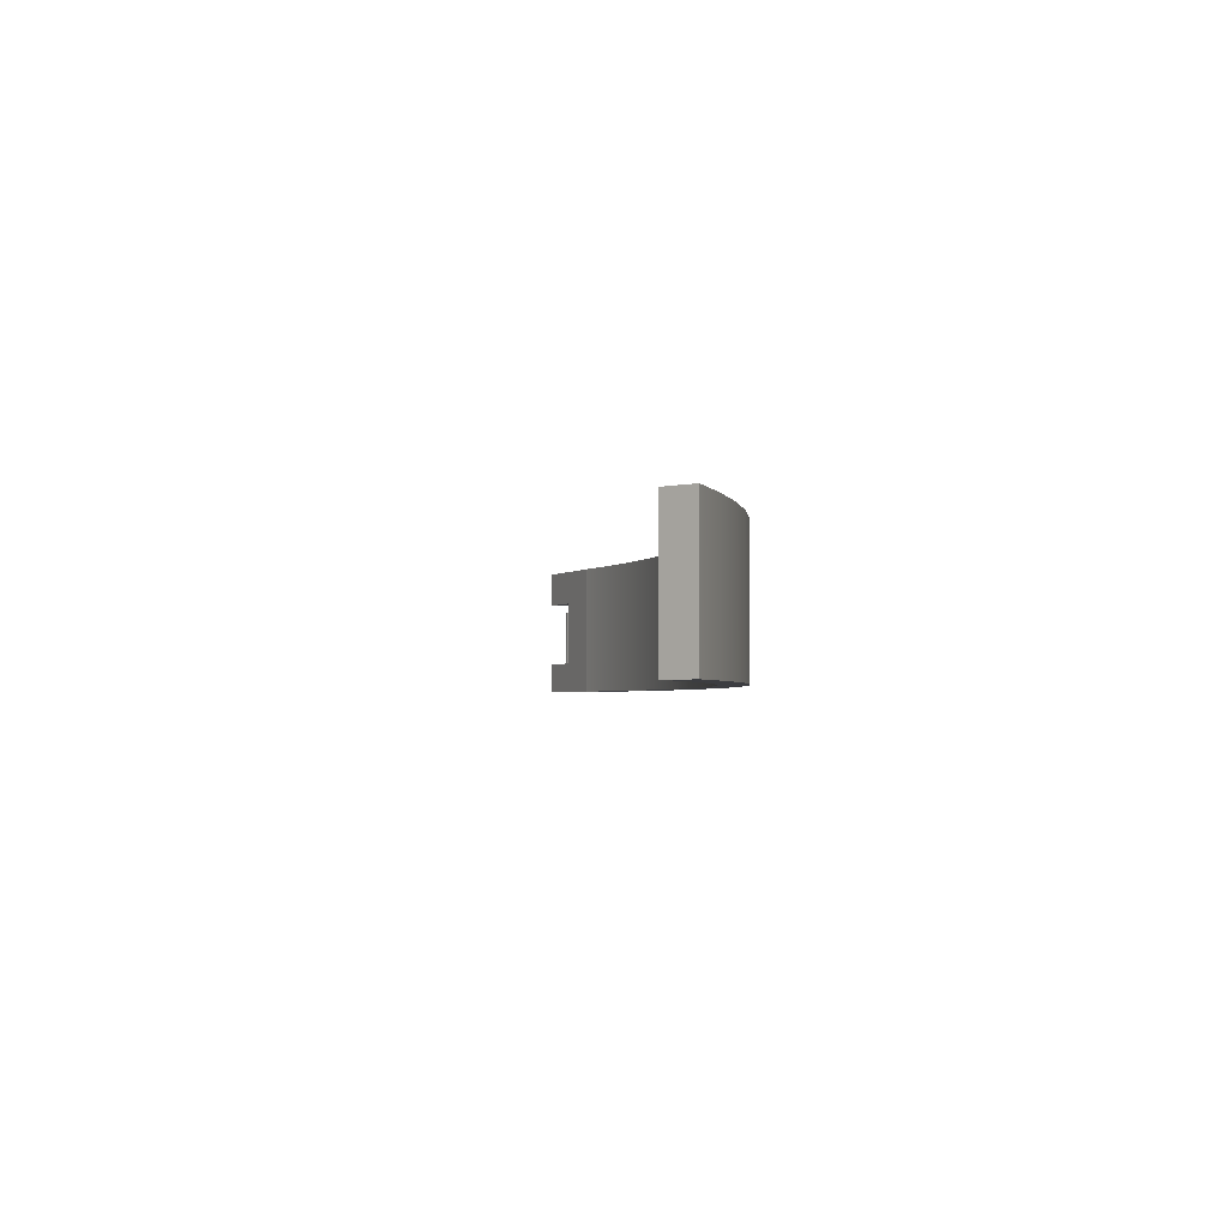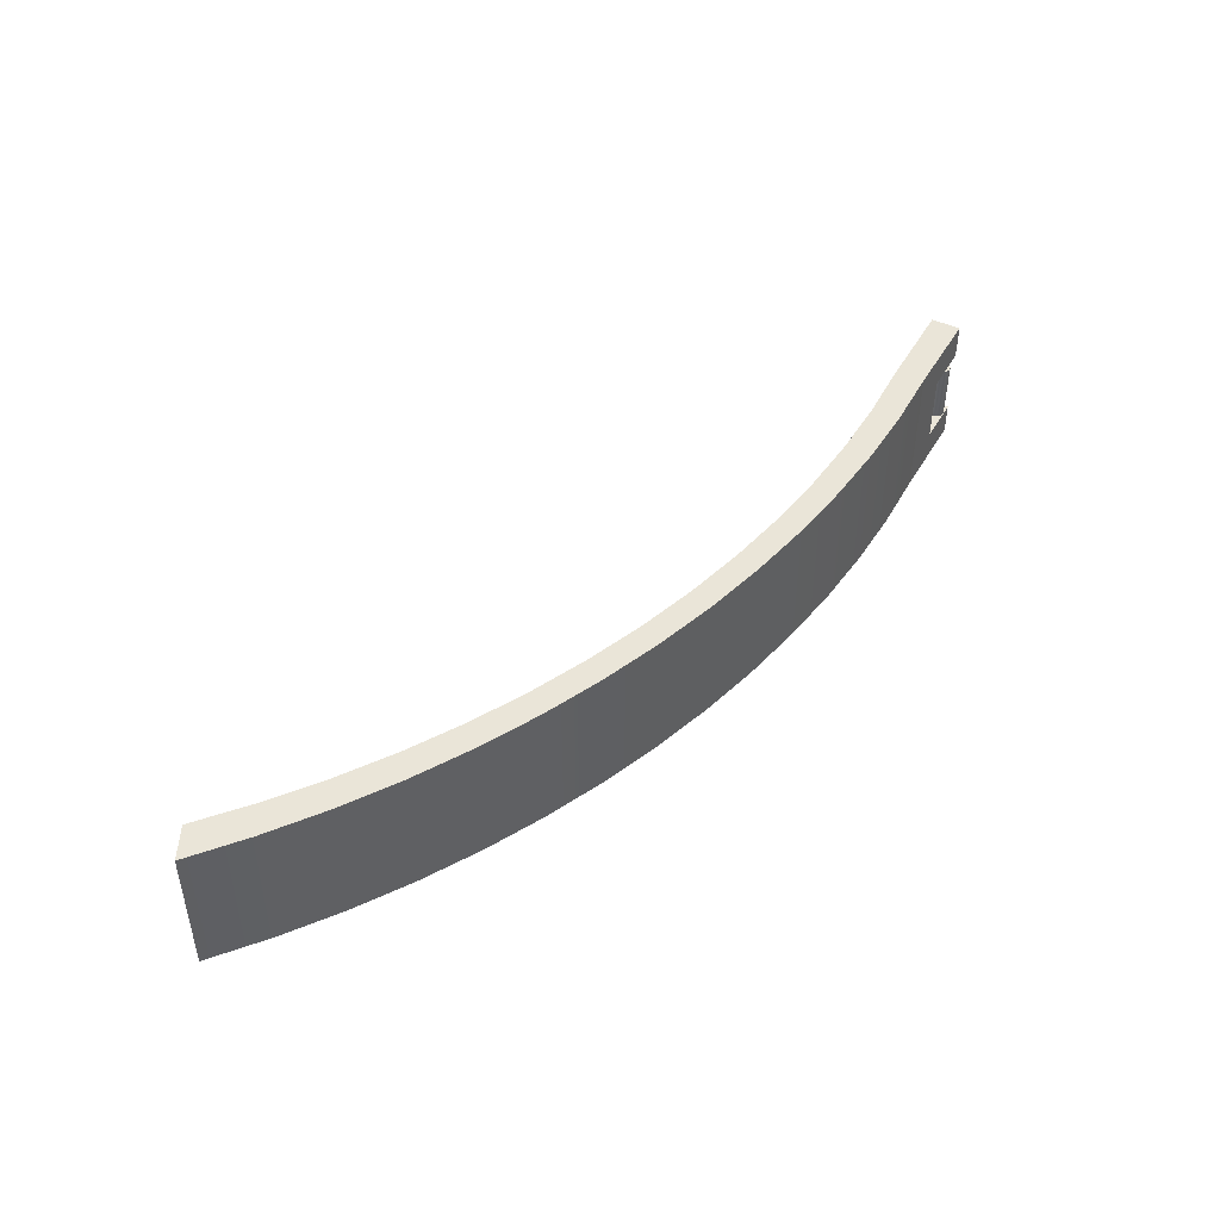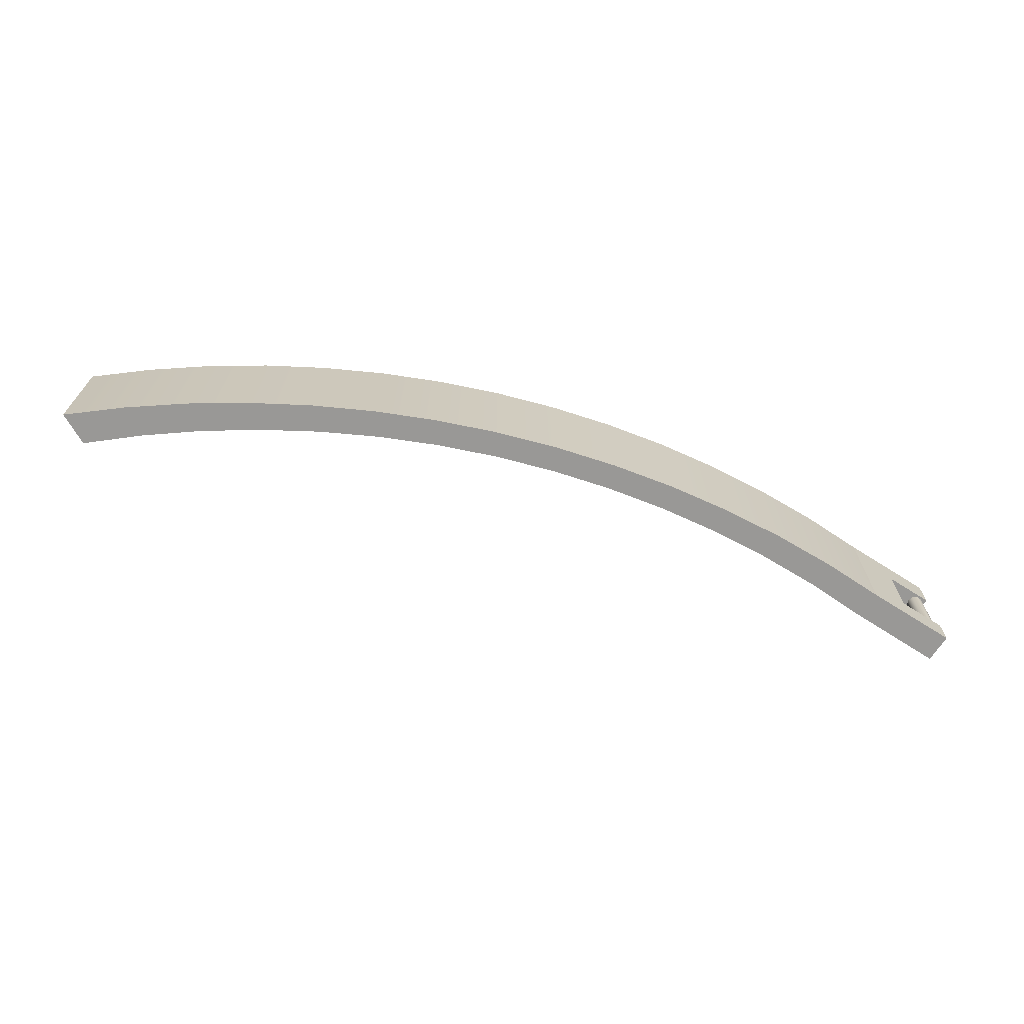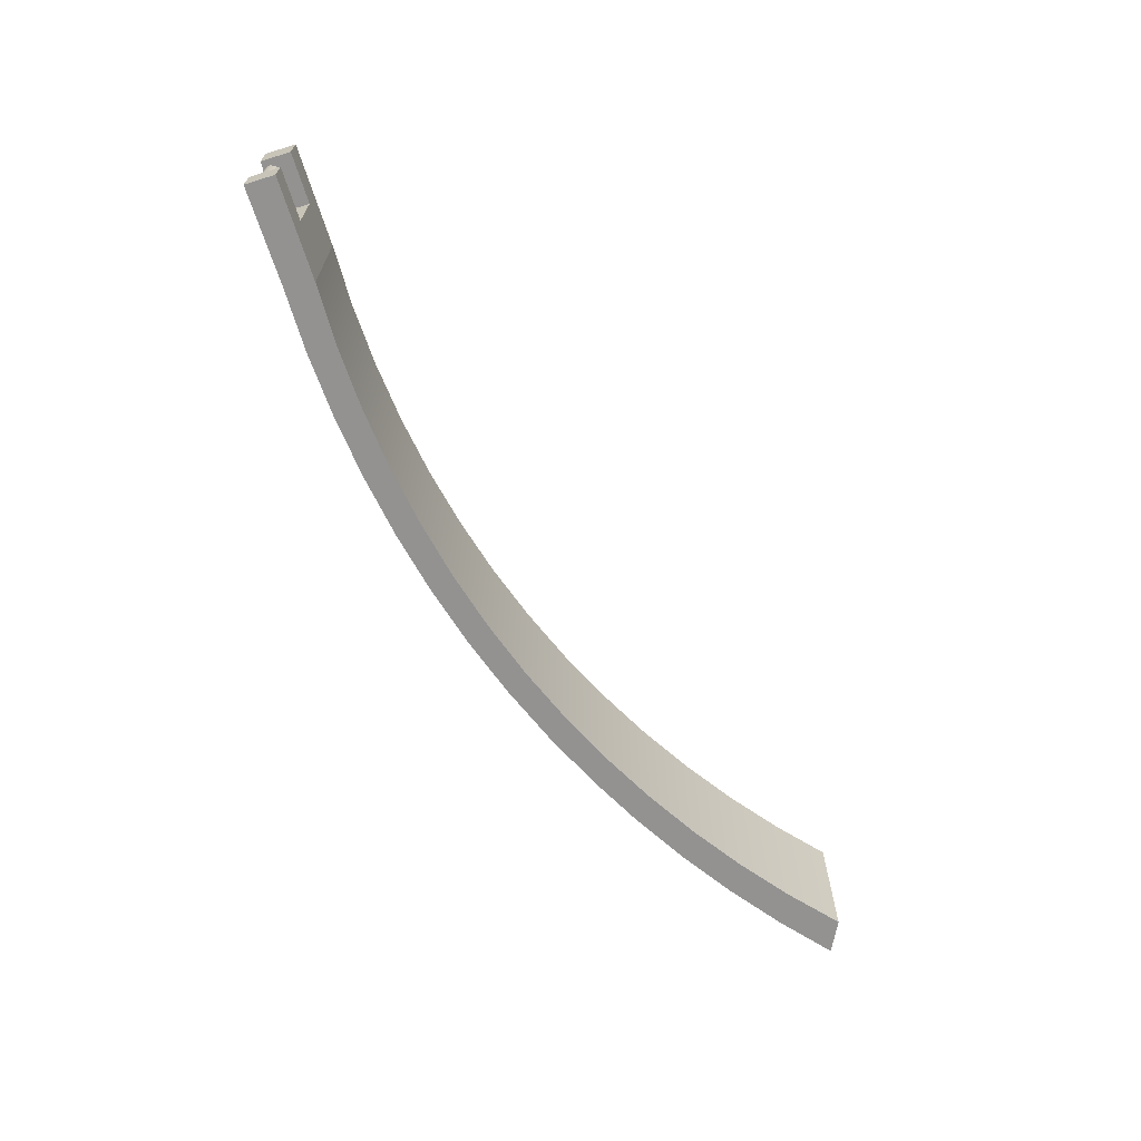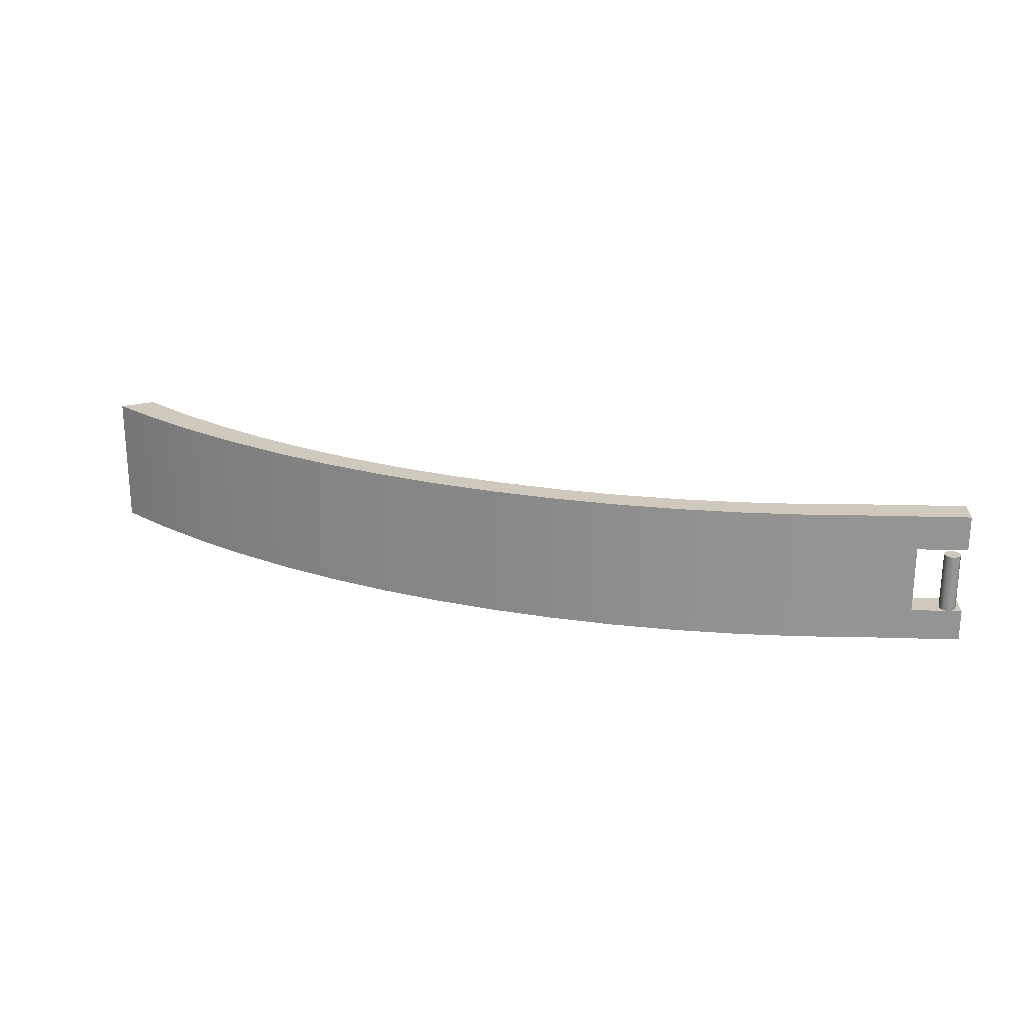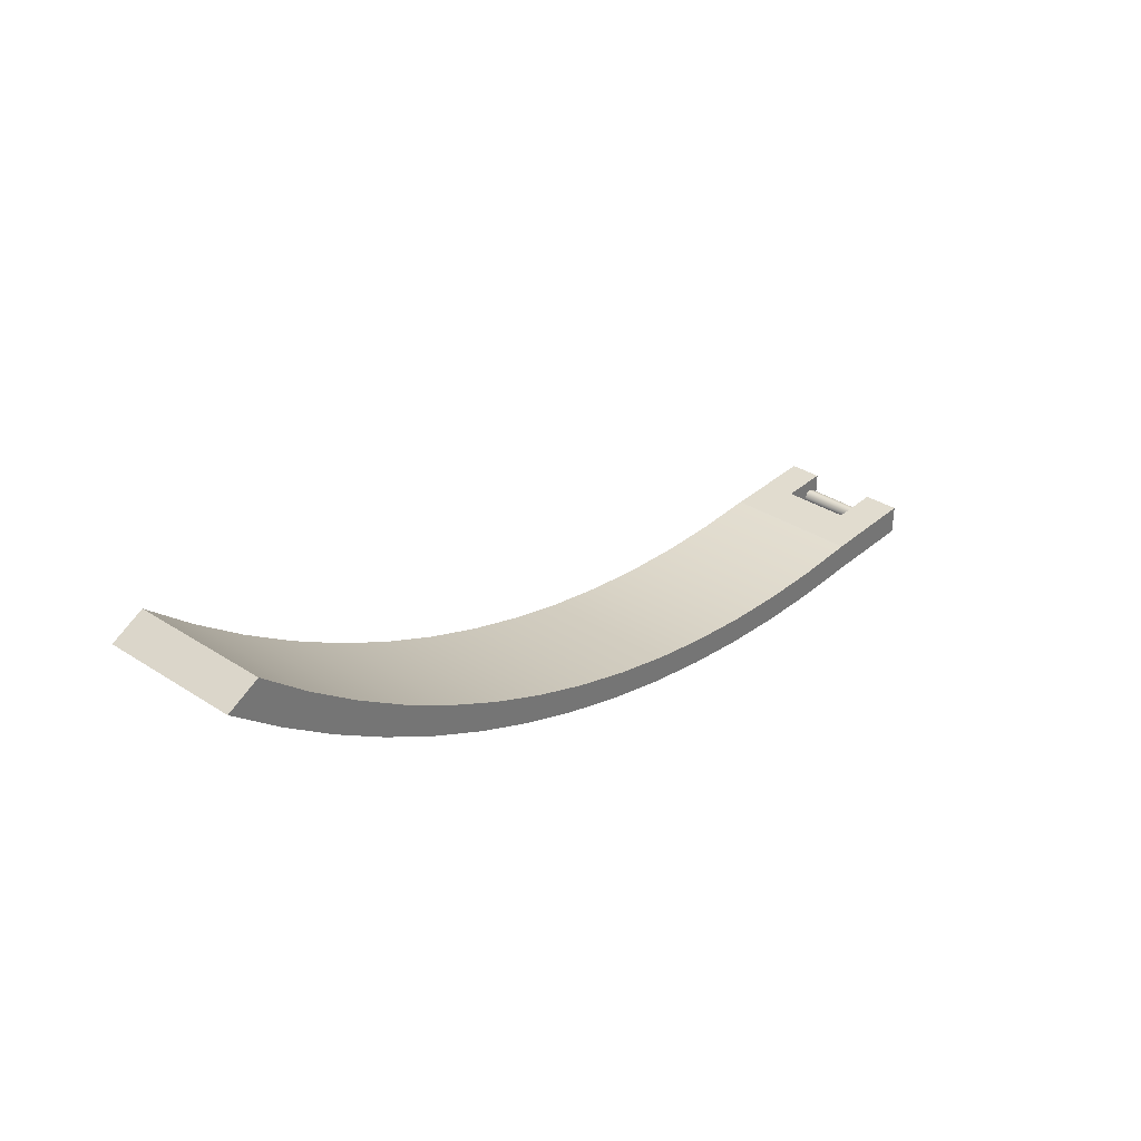
<metadata>
{"format":"obj","ext":"obj","renderer":"f3d","projection":"perspective","resolution":1024,"background":"white","views":[{"elev":-2.7,"azim":-113.7,"up":"+Z"},{"elev":45.2,"azim":-62.0,"up":"+Z"},{"elev":-68.6,"azim":-32.9,"up":"+Z"},{"elev":-66.5,"azim":107.2,"up":"+Z"},{"elev":22.5,"azim":2.7,"up":"+Z"},{"elev":34.3,"azim":-49.0,"up":"+Y"}]}
</metadata>
<code>
v 5.945 1.601 1.079
v 5.926 1.542 1.079
v 5.876 1.506 1.079
v 5.814 1.506 1.079
v 5.764 1.542 1.079
v 5.745 1.601 1.079
v 5.764 1.66 1.079
v 5.814 1.696 1.079
v 5.876 1.696 1.079
v 5.926 1.66 1.079
v 5.844 1.501 0.3787
v 5.903 1.52 0.3787
v 5.94 1.57 0.3787
v 5.94 1.631 0.3787
v 5.904 1.682 0.3787
v 5.845 1.701 0.3787
v 5.787 1.682 0.3787
v 5.75 1.633 0.3787
v 5.749 1.571 0.3787
v 5.785 1.521 0.3787
v 5.94 1.57 0.3787
v 5.945 1.601 1.079
v 5.945 1.601 1.079
v 5.926 1.66 1.079
v 5.876 1.696 1.079
v 5.814 1.696 1.079
v 5.764 1.66 1.079
v 5.745 1.601 1.079
v 5.764 1.542 1.079
v 5.814 1.506 1.079
v 5.876 1.506 1.079
v 5.926 1.542 1.079
v 5.844 1.501 0.3787
v 6 1.5 0.3787
v 6 1.854 0.3787
v 5.403 1.854 0.3787
v 5.403 1.504 0.3787
v 5.844 1.501 0.3787
v 5.785 1.521 0.3787
v 5.749 1.571 0.3787
v 5.75 1.633 0.3787
v 5.787 1.682 0.3787
v 5.845 1.701 0.3787
v 5.904 1.682 0.3787
v 5.94 1.631 0.3787
v 5.94 1.57 0.3787
v 5.903 1.52 0.3787
v 5.403 1.504 1.178
v 5.403 1.504 0.3787
v 5.403 1.854 0.3787
v 5.403 1.854 1.178
v 6 1.5 1.178
v 5.403 1.504 1.178
v 5.403 1.854 1.178
v 6 1.854 1.178
v 6 1.854 1.178
v 5.403 1.854 1.178
v 5.403 1.854 0.3787
v 6 1.854 0.3787
v 6 1.854 0
v 4.805 1.854 0
v 4.805 1.854 1.6
v 6 1.854 1.6
v 6 1.854 0.3787
v 6 1.5 0.3787
v 6 1.5 0
v 6 1.854 0
v 4.805 1.854 0
v 4.072 1.832 0
v 3.339 1.852 0
v 2.609 1.914 0
v 1.883 2.017 0
v 1.163 2.162 0
v 0.4539 2.347 0
v -0.244 2.572 0
v -0.9279 2.837 0
v -1.596 3.14 0
v -2.245 3.48 0
v -2.874 3.858 0
v -3.48 4.27 0
v -4.062 4.716 0
v -4.618 5.195 0
v -4.618 5.195 1.6
v -4.062 4.716 1.6
v -3.48 4.27 1.6
v -2.874 3.858 1.6
v -2.245 3.48 1.6
v -1.596 3.14 1.6
v -0.9279 2.837 1.6
v -0.244 2.572 1.6
v 0.4539 2.347 1.6
v 1.163 2.162 1.6
v 1.883 2.017 1.6
v 2.609 1.914 1.6
v 3.339 1.852 1.6
v 4.072 1.832 1.6
v 4.805 1.854 1.6
v 6 1.5 1.178
v 6 1.854 1.178
v 6 1.854 1.6
v 6 1.5 1.6
v 5.403 1.504 1.178
v 6 1.5 1.178
v 6 1.5 1.6
v 4.868 1.508 1.6
v 4.868 1.508 0
v 6 1.5 0
v 6 1.5 0.3787
v 5.844 1.501 0.3787
v 5.403 1.504 0.3787
v -5 5 0
v -4.412 4.509 0
v -3.797 4.051 0
v -3.159 3.628 0
v -2.498 3.239 0
v -1.818 2.888 0
v -1.119 2.574 0
v -0.4037 2.299 0
v 0.3252 2.063 0
v 1.066 1.867 0
v 1.816 1.713 0
v 2.574 1.599 0
v 3.337 1.527 0
v 4.102 1.496 0
v 4.868 1.508 0
v 4.868 1.508 1.6
v 4.102 1.496 1.6
v 3.337 1.527 1.6
v 2.574 1.599 1.6
v 1.816 1.713 1.6
v 1.066 1.867 1.6
v 0.3252 2.063 1.6
v -0.4037 2.299 1.6
v -1.119 2.574 1.6
v -1.818 2.888 1.6
v -2.498 3.239 1.6
v -3.159 3.628 1.6
v -3.797 4.051 1.6
v -4.412 4.509 1.6
v -5 5 1.6
v -4.618 5.195 0
v -5 5 0
v -5 5 1.6
v -4.618 5.195 1.6
v -4.618 5.195 1.6
v -5 5 1.6
v -4.412 4.509 1.6
v -3.797 4.051 1.6
v -3.159 3.628 1.6
v -2.498 3.239 1.6
v -1.818 2.888 1.6
v -1.119 2.574 1.6
v -0.4037 2.299 1.6
v 0.3252 2.063 1.6
v 1.066 1.867 1.6
v 1.816 1.713 1.6
v 2.574 1.599 1.6
v 3.337 1.527 1.6
v 4.102 1.496 1.6
v 4.868 1.508 1.6
v 6 1.5 1.6
v 6 1.854 1.6
v 4.805 1.854 1.6
v 4.072 1.832 1.6
v 3.339 1.852 1.6
v 2.609 1.914 1.6
v 1.883 2.017 1.6
v 1.163 2.162 1.6
v 0.4539 2.347 1.6
v -0.244 2.572 1.6
v -0.9279 2.837 1.6
v -1.596 3.14 1.6
v -2.245 3.48 1.6
v -2.874 3.858 1.6
v -3.48 4.27 1.6
v -4.062 4.716 1.6
v -5 5 0
v -4.618 5.195 0
v -4.062 4.716 0
v -3.48 4.27 0
v -2.874 3.858 0
v -2.245 3.48 0
v -1.596 3.14 0
v -0.9279 2.837 0
v -0.244 2.572 0
v 0.4539 2.347 0
v 1.163 2.162 0
v 1.883 2.017 0
v 2.609 1.914 0
v 3.339 1.852 0
v 4.072 1.832 0
v 4.805 1.854 0
v 6 1.854 0
v 6 1.5 0
v 4.868 1.508 0
v 4.102 1.496 0
v 3.337 1.527 0
v 2.574 1.599 0
v 1.816 1.713 0
v 1.066 1.867 0
v 0.3252 2.063 0
v -0.4037 2.299 0
v -1.119 2.574 0
v -1.818 2.888 0
v -2.498 3.239 0
v -3.159 3.628 0
v -3.797 4.051 0
v -4.412 4.509 0
g a8e5ca28-e2af-11ea-80ed-54bf646e7e1f
f 2 21 1
f 22 13 14
f 22 14 10
f 10 14 15
f 10 15 9
f 9 15 16
f 9 16 8
f 8 16 17
f 8 17 7
f 7 17 18
f 7 18 6
f 6 18 19
f 6 19 5
f 5 19 20
f 5 20 4
f 4 20 11
f 4 11 3
f 3 11 12
f 3 12 2
f 2 12 21
g a8e63f50-e2af-11ea-b3f4-54bf646e7e1f
f 24 27 23
f 23 27 28
f 23 28 32
f 32 28 29
f 32 29 31
f 31 29 30
f 25 26 24
f 24 26 27
g a8bd8250-e2af-11ea-a7ab-54bf646e7e1f
f 33 34 47
f 47 34 46
f 46 34 45
f 45 34 35
f 45 35 44
f 44 35 43
f 43 35 42
f 42 35 36
f 42 36 41
f 41 36 37
f 41 37 40
f 40 37 39
f 39 37 38
g a8bdd036-e2af-11ea-9152-54bf646e7e1f
f 48 49 51
f 51 49 50
g a8be1e7a-e2af-11ea-aaea-54bf646e7e1f
f 52 53 55
f 55 53 54
g a8905831-e2af-11ea-8e91-54bf646e7e1f
f 56 57 63
f 63 57 62
f 62 57 61
f 61 57 58
f 61 58 60
f 60 58 59
g 2ace5af5-33bf-3694-b99a-ca09aa15f95d
f 64 65 67
f 67 65 66
g a8905830-e2af-11ea-8213-54bf646e7e1f
f 97 68 96
f 96 68 69
f 96 69 95
f 95 69 70
f 95 70 94
f 94 70 71
f 94 71 93
f 93 71 72
f 93 72 92
f 92 72 73
f 92 73 91
f 91 73 74
f 91 74 90
f 90 74 75
f 90 75 89
f 89 75 76
f 89 76 88
f 88 76 77
f 88 77 87
f 87 77 78
f 87 78 86
f 86 78 79
f 86 79 85
f 85 79 80
f 85 80 84
f 84 80 81
f 84 81 83
f 83 81 82
g a8907f52-e2af-11ea-9094-54bf646e7e1f
f 98 99 101
f 101 99 100
g a890a64c-e2af-11ea-9735-54bf646e7e1f
f 103 104 102
f 102 104 105
f 102 105 106
f 102 106 110
f 110 106 107
f 110 107 109
f 109 107 108
g a890f468-e2af-11ea-ab43-54bf646e7e1f
f 140 111 139
f 139 111 112
f 139 112 138
f 138 112 113
f 138 113 137
f 137 113 114
f 137 114 136
f 136 114 115
f 136 115 135
f 135 115 116
f 135 116 134
f 134 116 117
f 134 117 133
f 133 117 118
f 133 118 132
f 132 118 119
f 132 119 131
f 131 119 120
f 131 120 130
f 130 120 121
f 130 121 129
f 129 121 122
f 129 122 128
f 128 122 123
f 128 123 127
f 127 123 124
f 127 124 126
f 126 124 125
g a8911b78-e2af-11ea-8de9-54bf646e7e1f
f 141 142 144
f 144 142 143
g a891428a-e2af-11ea-8fdf-54bf646e7e1f
f 145 146 176
f 176 146 147
f 176 147 175
f 175 147 148
f 175 148 174
f 174 148 149
f 174 149 173
f 173 149 150
f 173 150 172
f 172 150 151
f 172 151 171
f 171 151 152
f 171 152 170
f 170 152 153
f 170 153 169
f 169 153 154
f 169 154 168
f 168 154 155
f 168 155 167
f 167 155 156
f 167 156 166
f 166 156 157
f 166 157 165
f 165 157 158
f 165 158 164
f 164 158 159
f 164 159 160
f 161 162 160
f 160 162 163
f 160 163 164
g a89190b0-e2af-11ea-8e34-54bf646e7e1f
f 178 179 177
f 177 179 208
f 208 179 180
f 208 180 207
f 207 180 181
f 207 181 206
f 206 181 182
f 206 182 205
f 205 182 183
f 205 183 204
f 204 183 184
f 204 184 203
f 203 184 185
f 203 185 202
f 202 185 186
f 202 186 201
f 201 186 187
f 201 187 200
f 200 187 188
f 200 188 199
f 199 188 189
f 199 189 198
f 198 189 190
f 198 190 197
f 197 190 191
f 197 191 196
f 196 191 195
f 195 191 192
f 195 192 193
f 193 194 195

</code>
